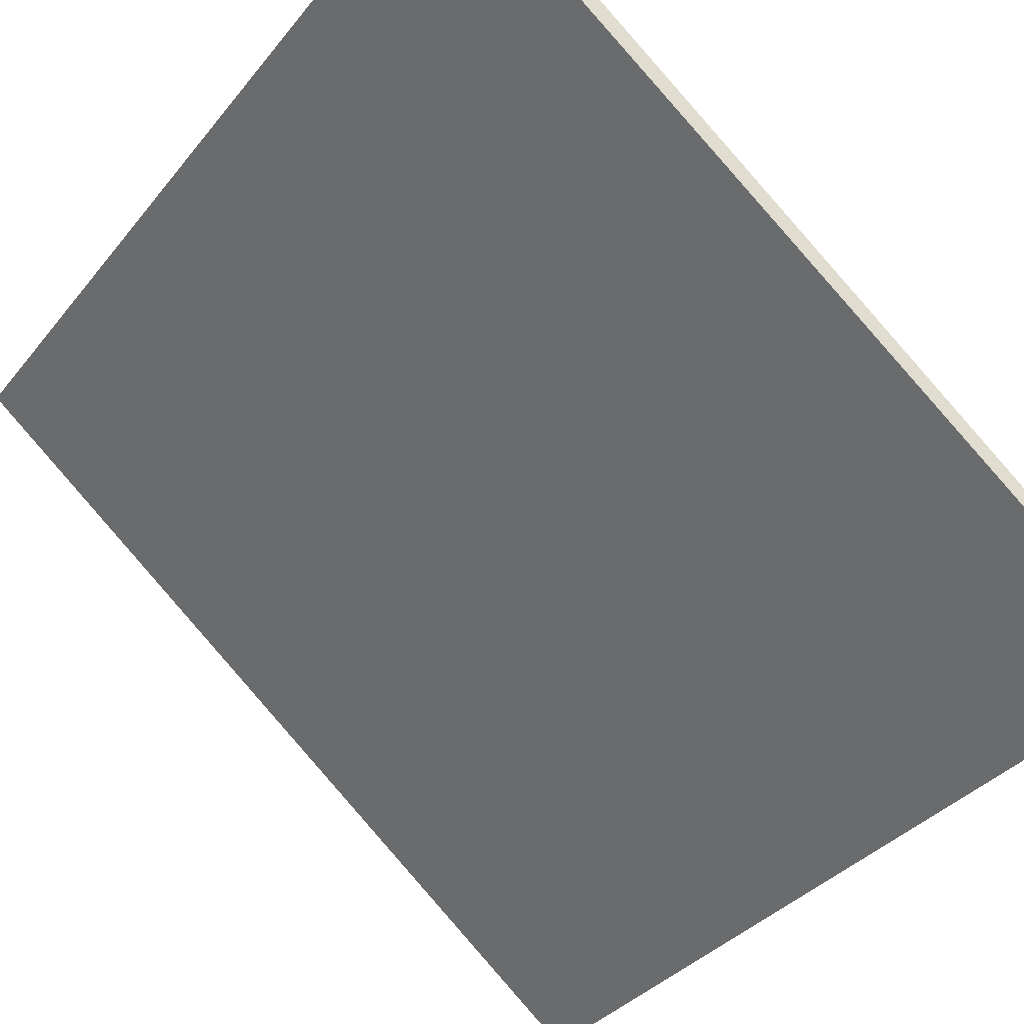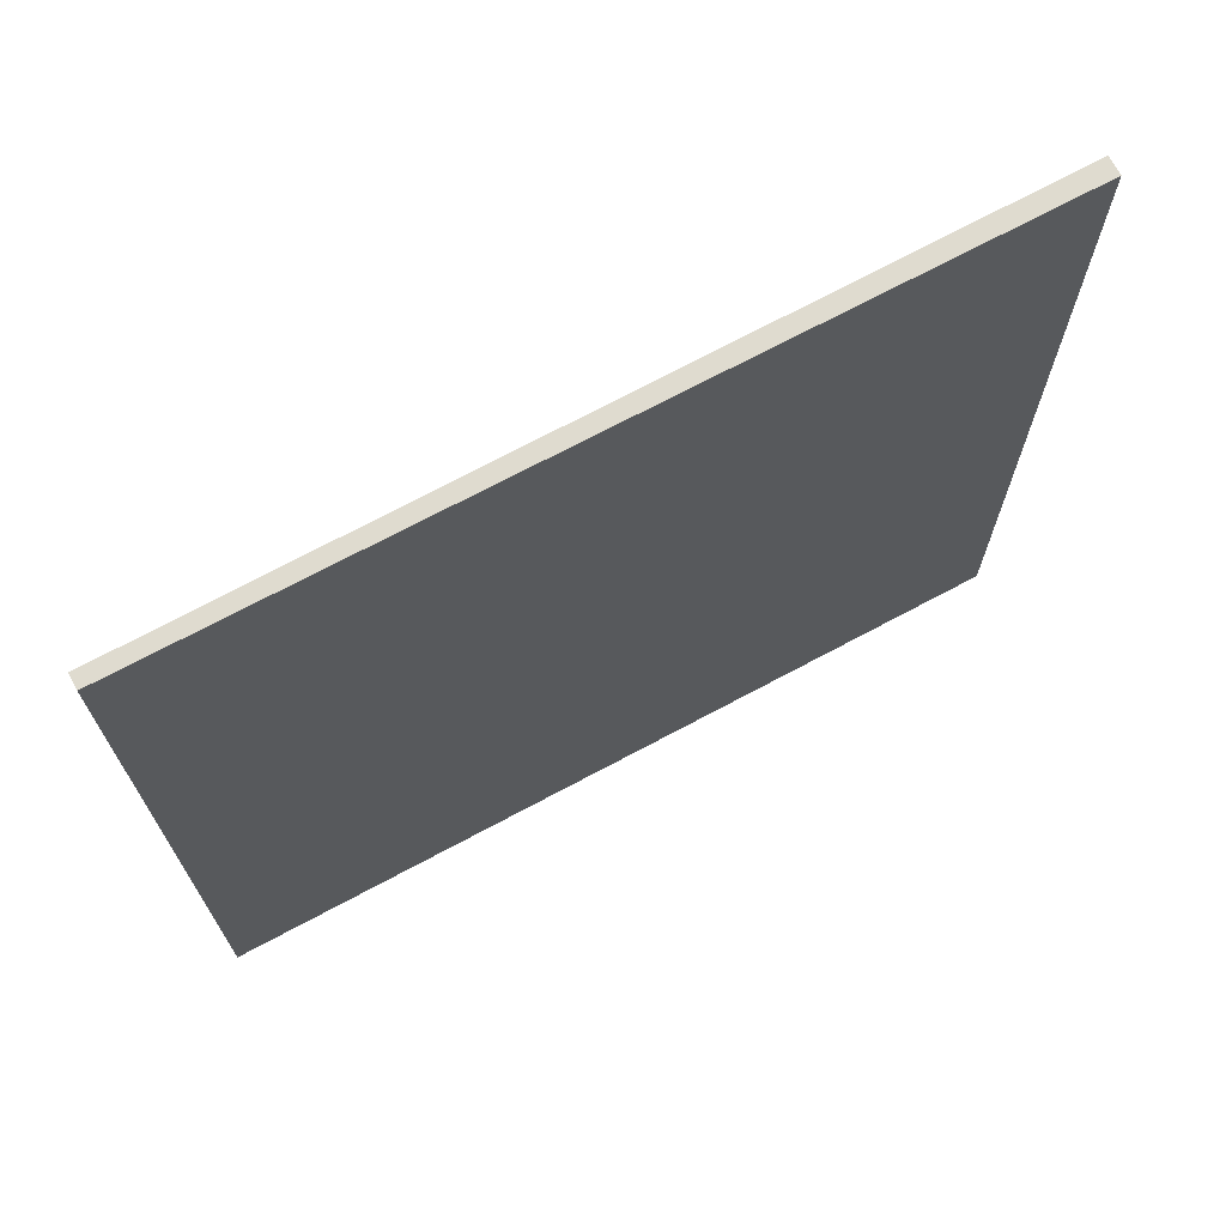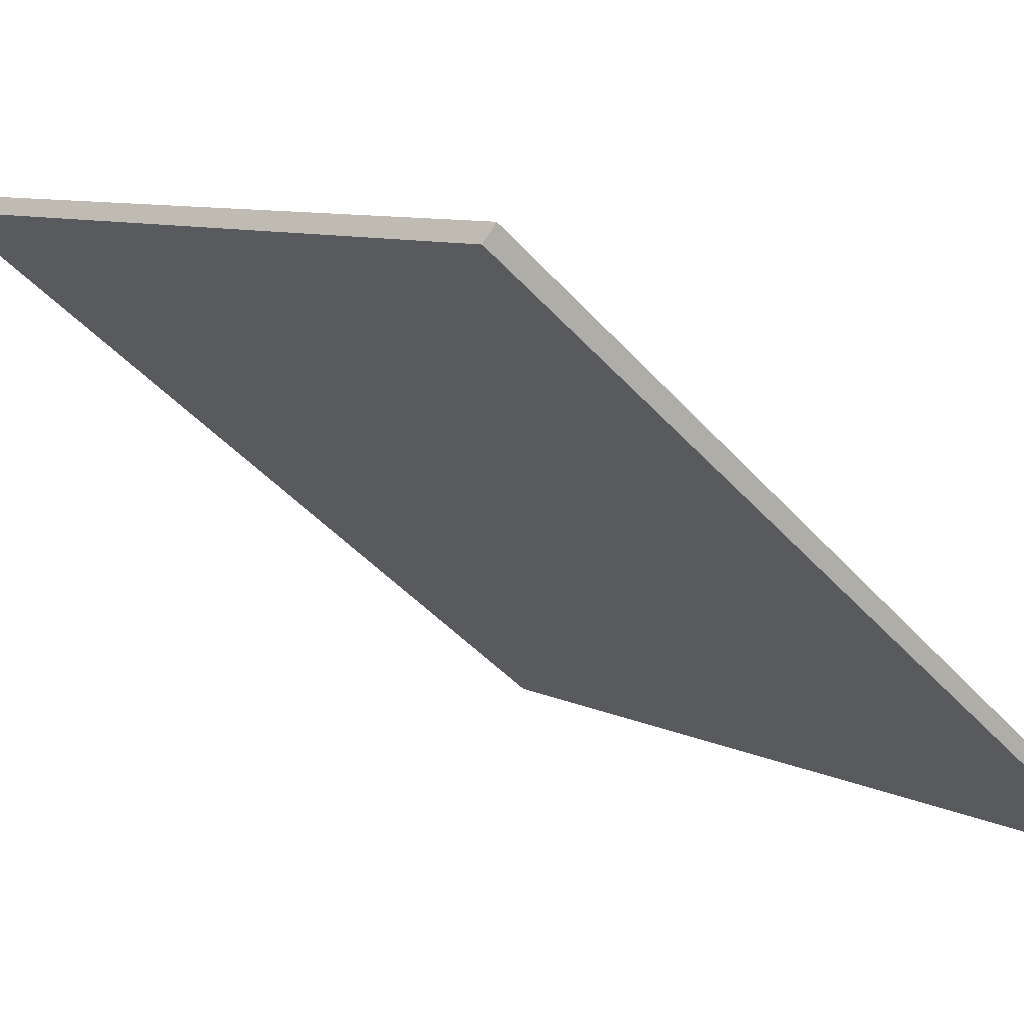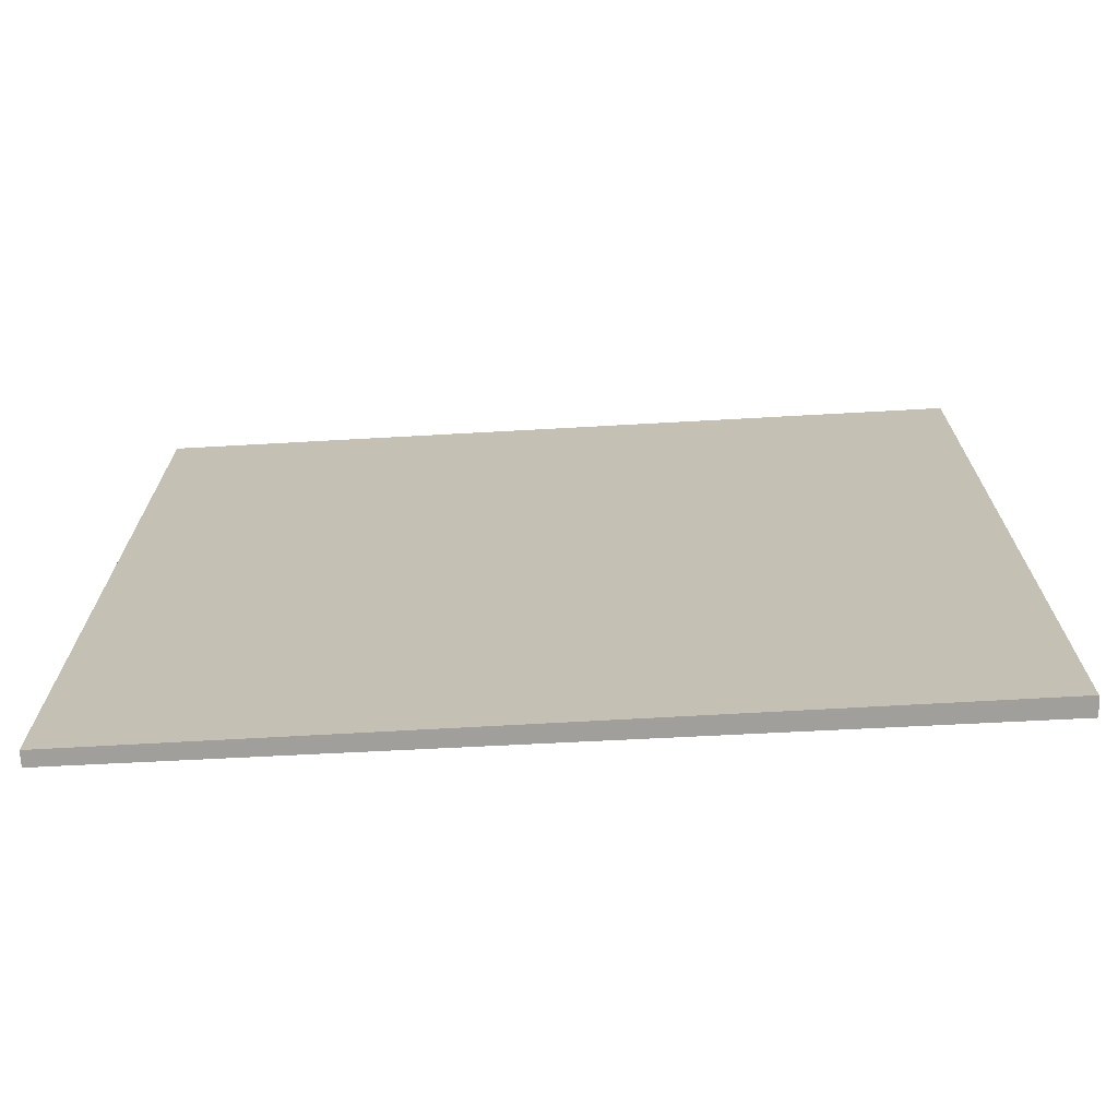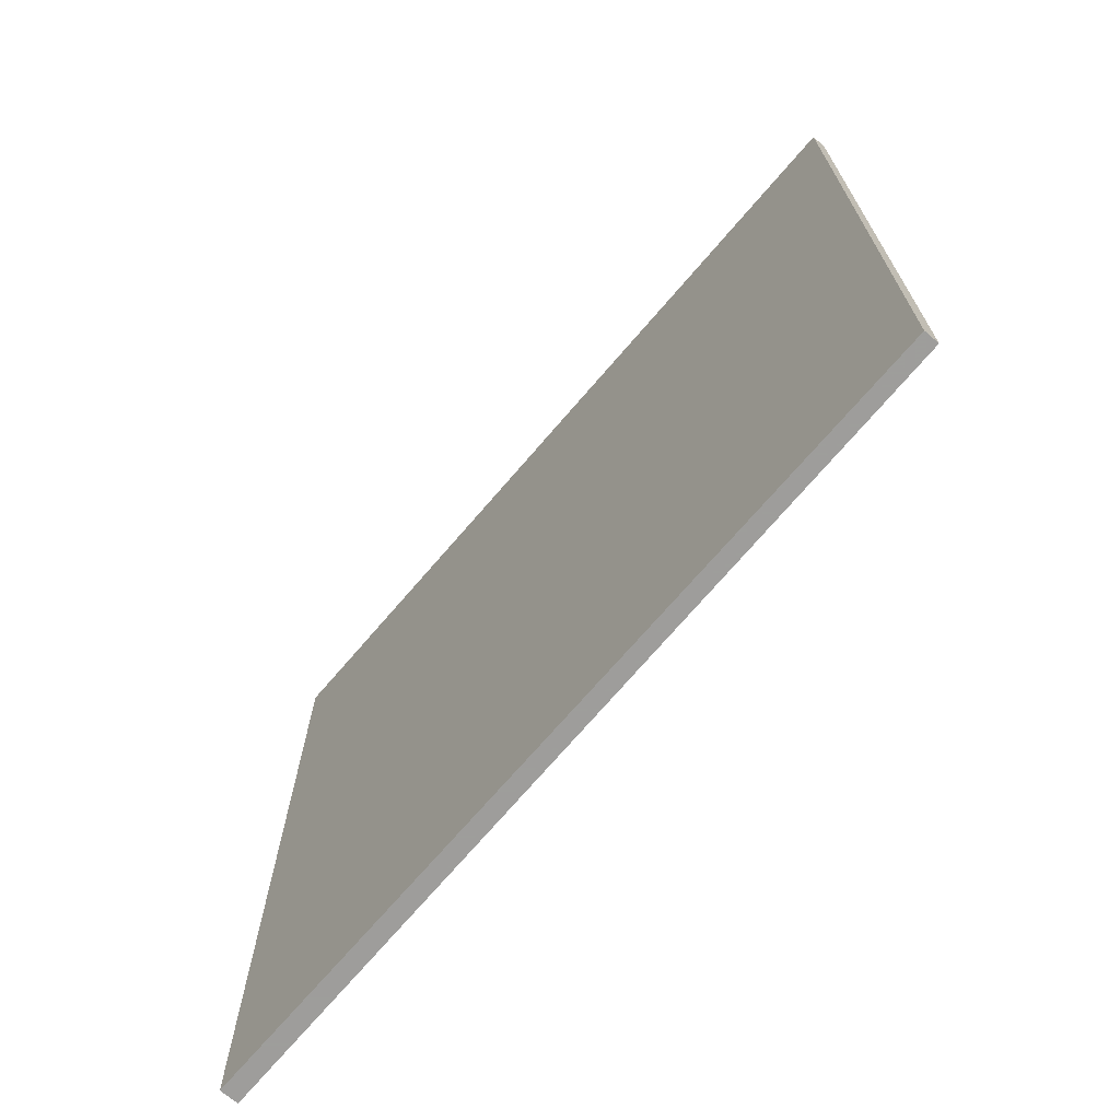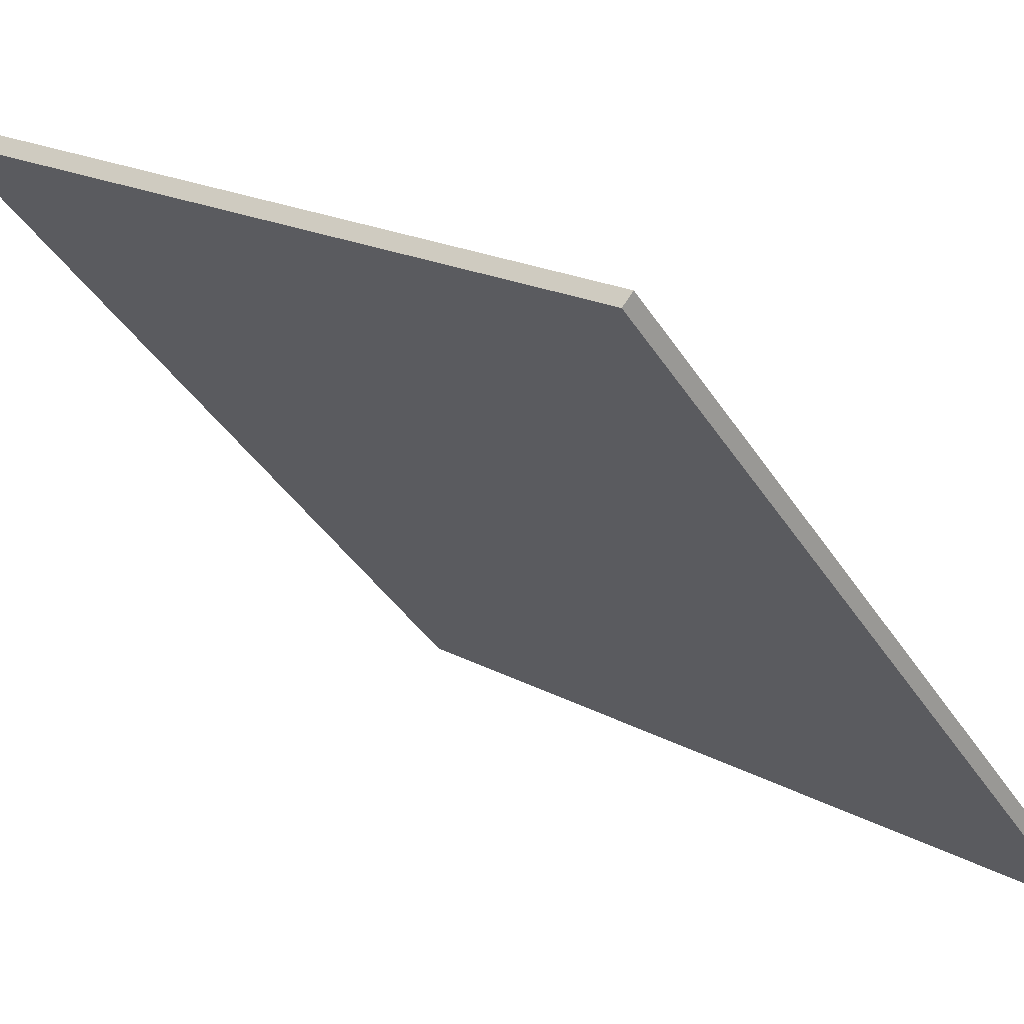
<metadata>
{"format":"obj","ext":"obj","renderer":"f3d","projection":"perspective","resolution":1024,"background":"white","views":[{"elev":-34.4,"azim":147.5,"up":"+Y"},{"elev":70.3,"azim":10.6,"up":"+Z"},{"elev":8.3,"azim":143.8,"up":"+Y"},{"elev":-71.2,"azim":42.0,"up":"+Z"},{"elev":-70.7,"azim":-91.4,"up":"+Z"},{"elev":-40.4,"azim":-150.3,"up":"+Y"}]}
</metadata>
<code>
v 15.98 91.62 -3.659
v 15.98 91.62 3.659
v 16.06 91.52 -3.659
v 16.06 91.52 3.659
v 21.66 96.24 -3.659
v 21.66 96.24 3.659
v 21.76 96.11 -3.659
v 21.76 96.11 3.659
f 1 3 4
f 4 2 1
f 5 6 8
f 8 7 5
f 1 2 6
f 6 5 1
f 3 7 8
f 8 4 3
f 1 5 7
f 7 3 1
f 2 4 8
f 8 6 2

</code>
